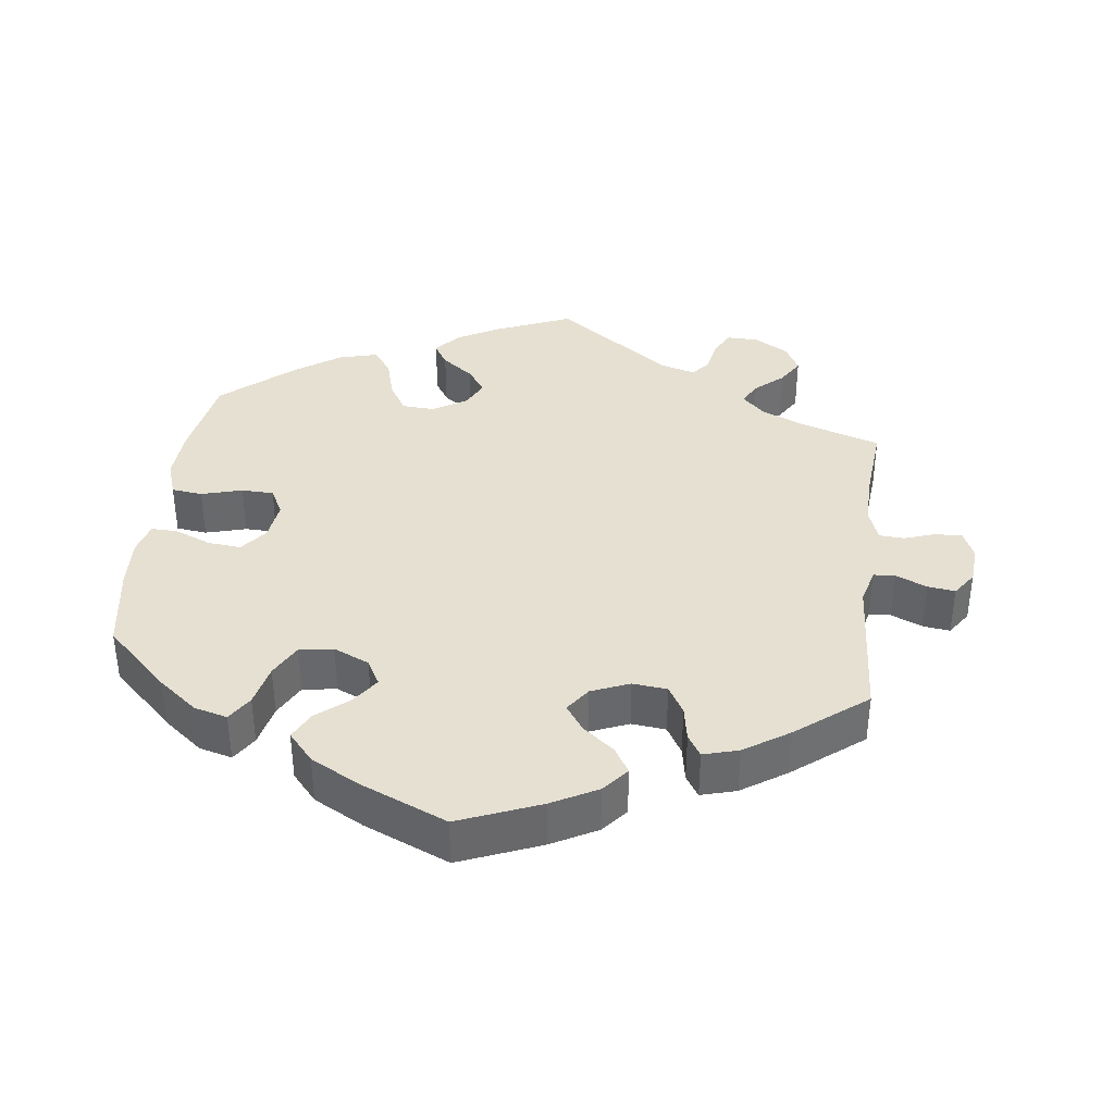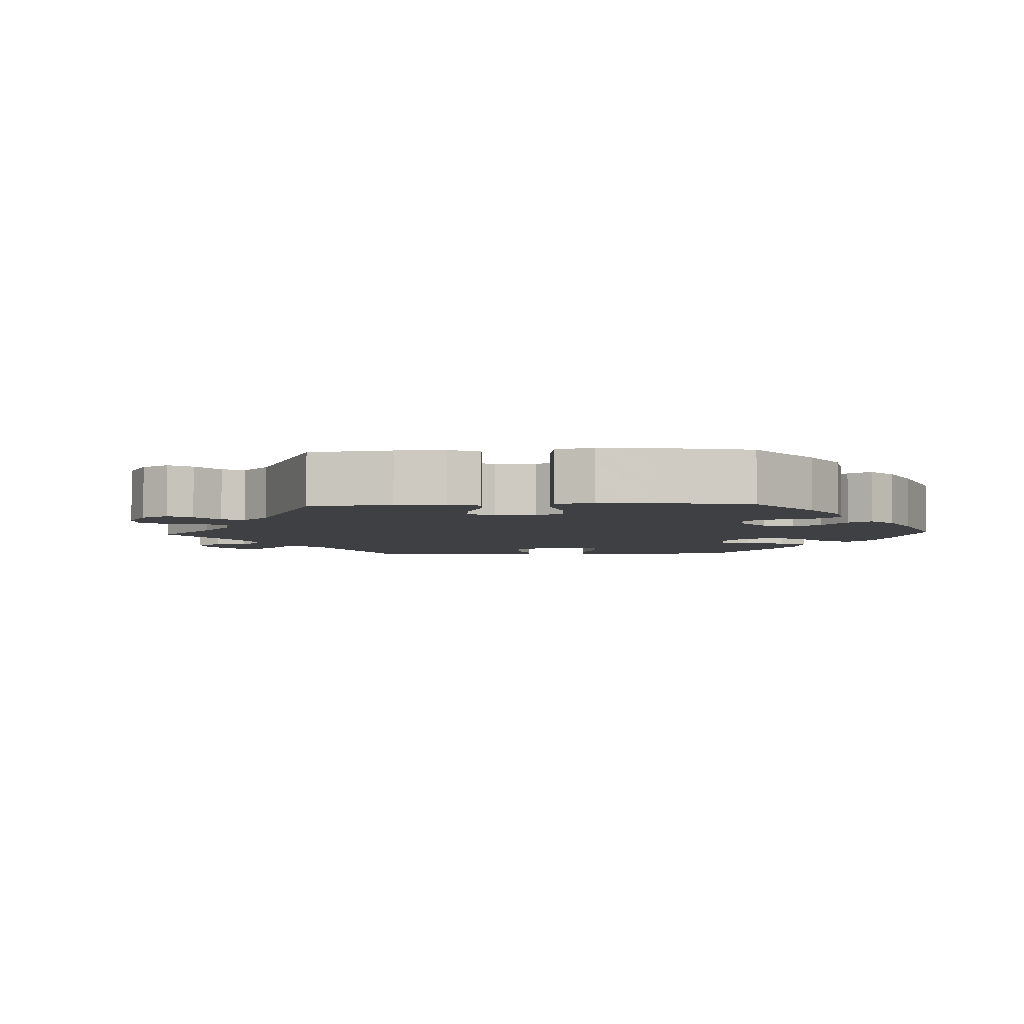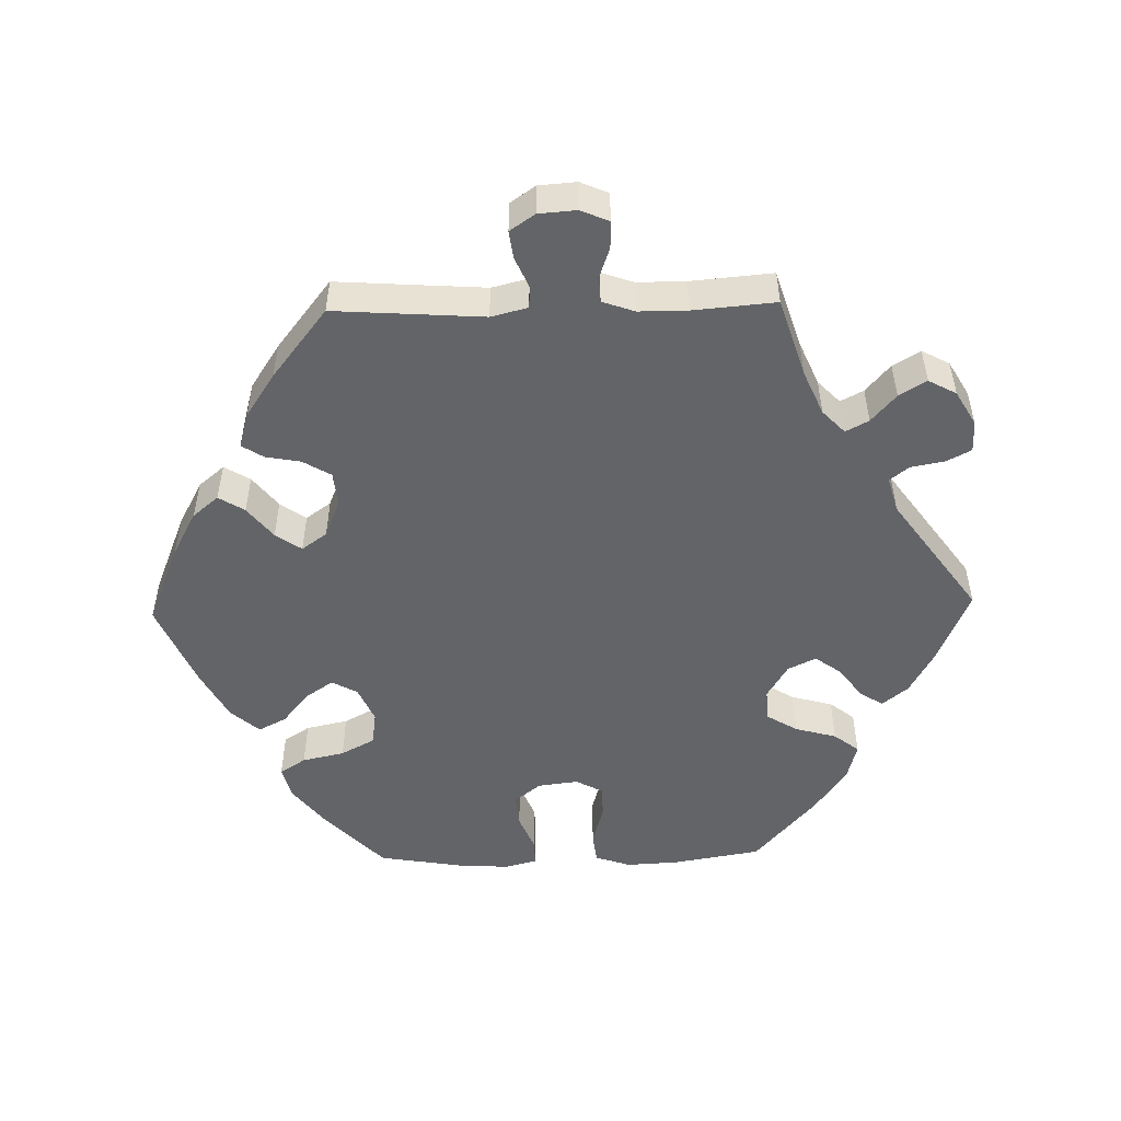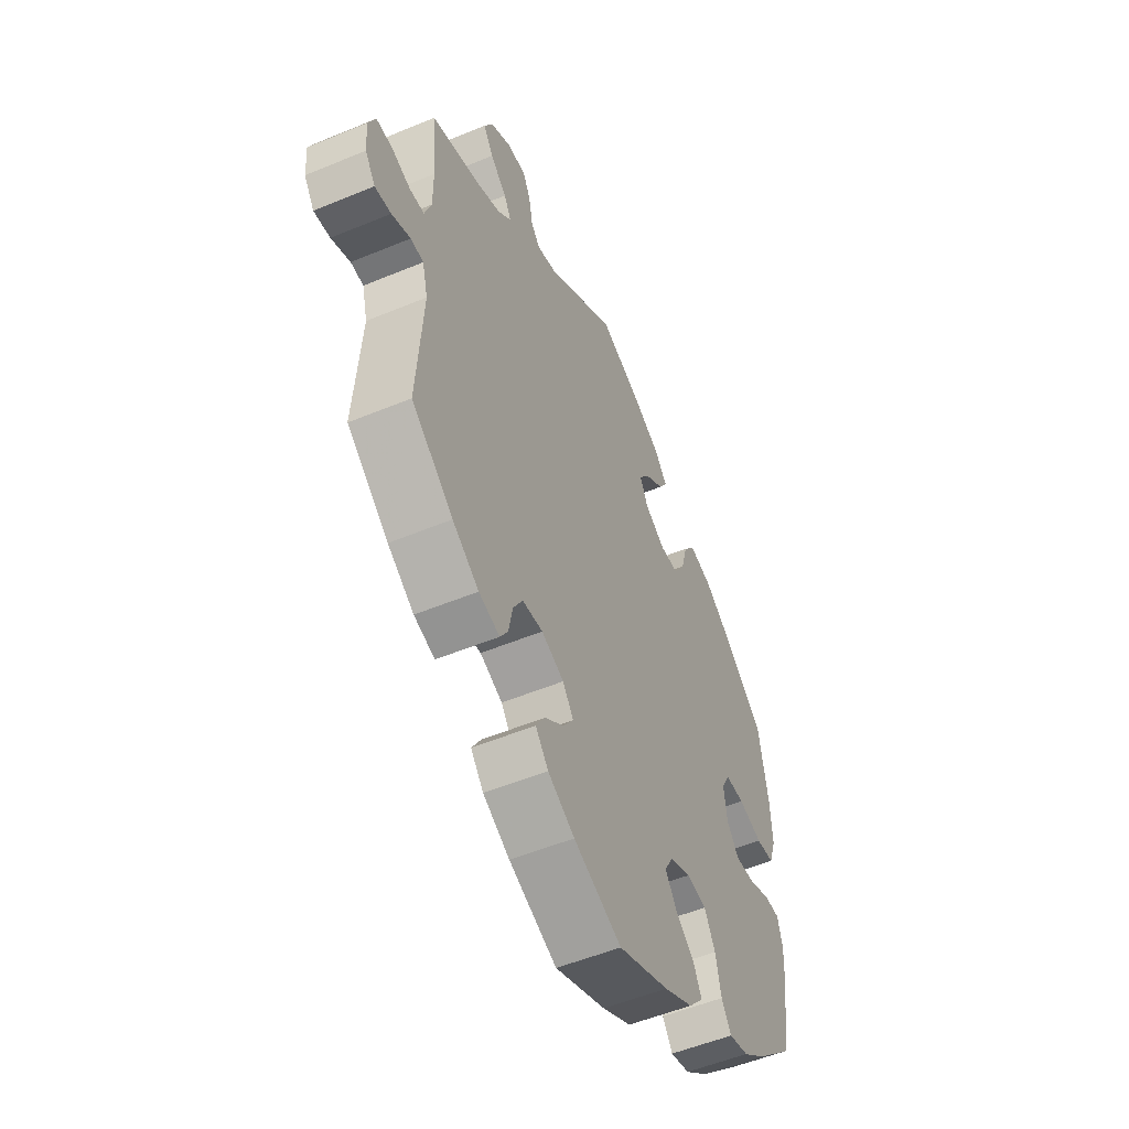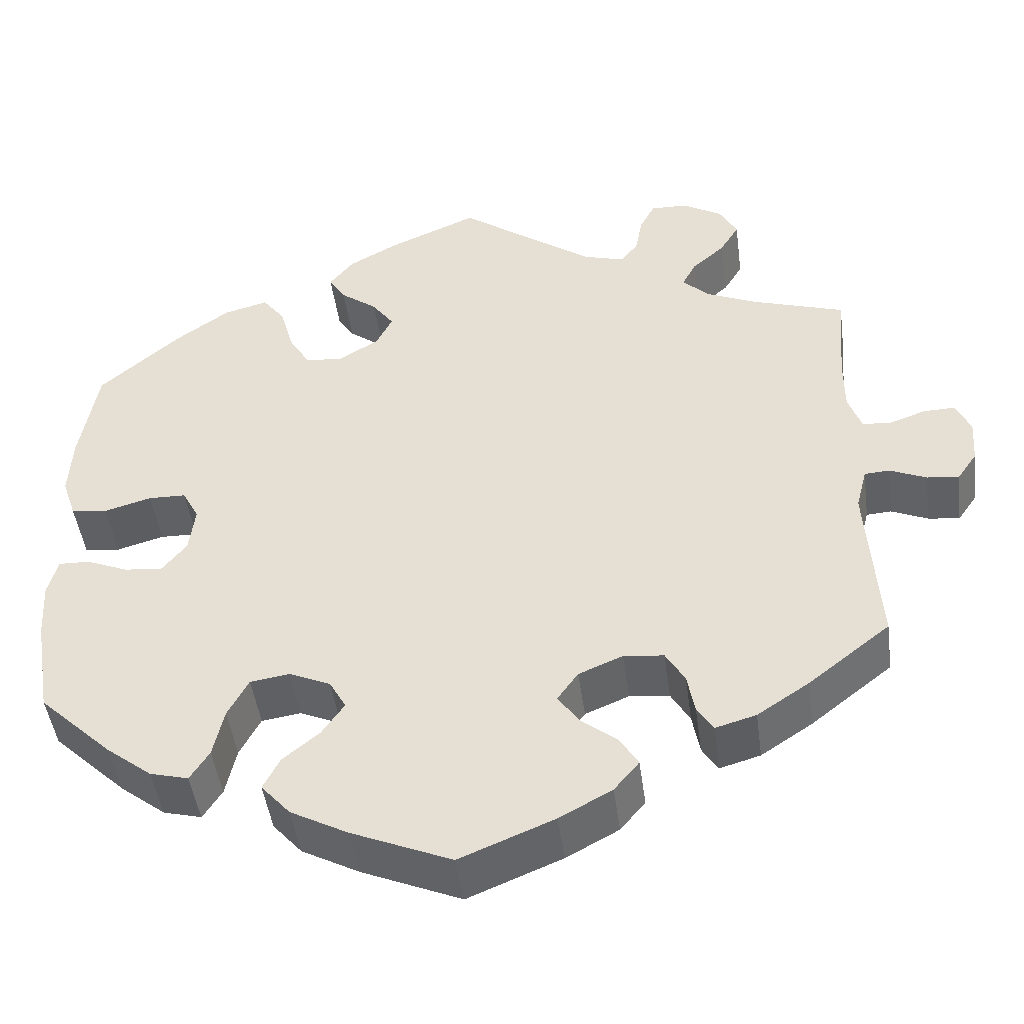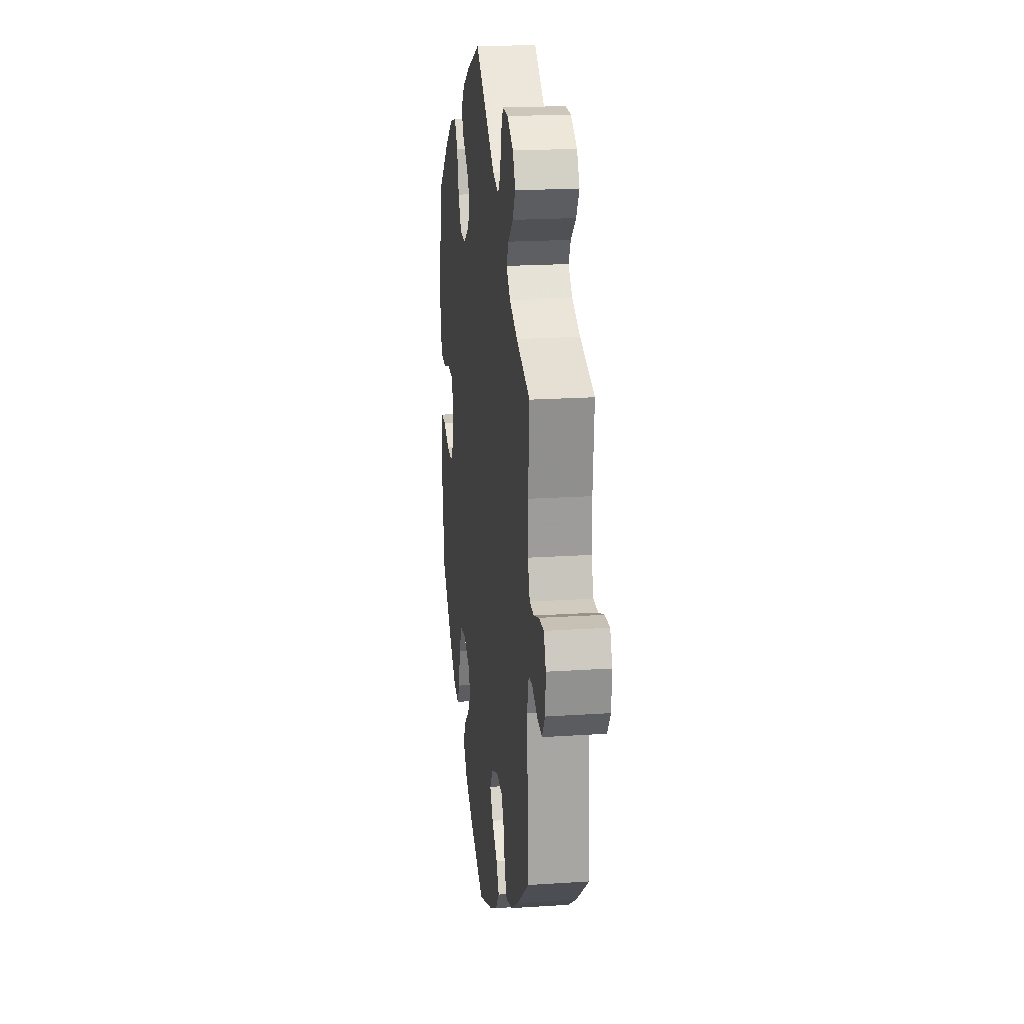
<metadata>
{"format":"obj","ext":"obj","renderer":"f3d","projection":"perspective","resolution":1024,"background":"white","views":[{"elev":37.8,"azim":-172.8,"up":"+Y"},{"elev":-4.7,"azim":32.7,"up":"+Y"},{"elev":-51.1,"azim":-88.7,"up":"+Y"},{"elev":-53.1,"azim":-66.0,"up":"+Z"},{"elev":-46.4,"azim":-172.4,"up":"+Z"},{"elev":20.1,"azim":-96.9,"up":"+Z"}]}
</metadata>
<code>
v -0.39 0.07 0.324
v -0.328 0.07 0.351
v -0.296 0.07 0.382
v -0.313 0.07 0.414
v -0.352 0.07 0.448
v -0.375 0.07 0.486
v -0.354 0.07 0.525
v -0.306 0.07 0.553
v -0.262 0.07 0.554
v -0.244 0.07 0.52
v -0.235 0.07 0.472
v -0.214 0.07 0.446
v -0.165 0.07 0.46
v -0.001 0.07 0.578
v 0.105 0.07 0.533
v 0.165 0.07 0.5
v 0.194 0.07 0.464
v 0.174 0.07 0.432
v 0.13 0.07 0.399
v 0.104 0.07 0.363
v 0.123 0.07 0.324
v 0.171 0.07 0.295
v 0.216 0.07 0.298
v 0.242 0.07 0.341
v 0.258 0.07 0.399
v 0.285 0.07 0.434
v 0.338 0.07 0.42
v 0.402 0.07 0.375
v 0.5 0.07 0.29
v 0.521 0.07 0.167
v 0.525 0.07 0.093
v 0.508 0.07 0.043
v 0.465 0.07 0.038
v 0.408 0.07 0.054
v 0.363 0.07 0.053
v 0.343 0.07 0.015
v 0.35 0.07 -0.041
v 0.379 0.07 -0.078
v 0.425 0.07 -0.074
v 0.476 0.07 -0.053
v 0.513 0.07 -0.052
v 0.525 0.07 -0.097
v 0.521 0.07 -0.167
v 0.501 0.07 -0.288
v 0.413 0.07 -0.372
v 0.358 0.07 -0.415
v 0.312 0.07 -0.427
v 0.289 0.07 -0.391
v 0.276 0.07 -0.332
v 0.251 0.07 -0.285
v 0.204 0.07 -0.278
v 0.154 0.07 -0.3
v 0.134 0.07 -0.336
v 0.161 0.07 -0.375
v 0.205 0.07 -0.411
v 0.225 0.07 -0.45
v 0.19 0.07 -0.49
v 0.121 0.07 -0.527
v 0.001 0.07 -0.578
v -0.112 0.07 -0.532
v -0.175 0.07 -0.498
v -0.205 0.07 -0.462
v -0.183 0.07 -0.426
v -0.139 0.07 -0.391
v -0.114 0.07 -0.355
v -0.139 0.07 -0.32
v -0.192 0.07 -0.298
v -0.24 0.07 -0.303
v -0.263 0.07 -0.342
v -0.272 0.07 -0.391
v -0.291 0.07 -0.421
v -0.34 0.07 -0.407
v -0.402 0.07 -0.366
v -0.5 0.07 -0.289
v -0.486 0.07 -0.081
v -0.499 0.07 -0.03
v -0.529 0.07 -0.028
v -0.573 0.07 -0.047
v -0.611 0.07 -0.052
v -0.635 0.07 -0.017
v -0.639 0.07 0.036
v -0.622 0.07 0.075
v -0.584 0.07 0.074
v -0.541 0.07 0.059
v -0.506 0.07 0.061
v -0.49 0.07 0.106
v -0.49 0.07 0.174
v -0.5 0.07 0.289
v -0.39 0 0.324
v -0.328 0 0.351
v -0.296 0 0.382
v -0.313 0 0.414
v -0.352 0 0.448
v -0.375 0 0.486
v -0.354 0 0.525
v -0.306 0 0.553
v -0.262 0 0.554
v -0.244 0 0.52
v -0.235 0 0.472
v -0.214 0 0.446
v -0.165 0 0.46
v -0.001 0 0.578
v 0.105 0 0.533
v 0.165 0 0.5
v 0.194 0 0.464
v 0.174 0 0.432
v 0.13 0 0.399
v 0.104 0 0.363
v 0.123 0 0.324
v 0.171 0 0.295
v 0.216 0 0.298
v 0.242 0 0.341
v 0.258 0 0.399
v 0.285 0 0.434
v 0.338 0 0.42
v 0.402 0 0.375
v 0.5 0 0.29
v 0.521 0 0.167
v 0.525 0 0.093
v 0.508 0 0.043
v 0.465 0 0.038
v 0.408 0 0.054
v 0.363 0 0.053
v 0.343 0 0.015
v 0.35 0 -0.041
v 0.379 0 -0.078
v 0.425 0 -0.074
v 0.476 0 -0.053
v 0.513 0 -0.052
v 0.525 0 -0.097
v 0.521 0 -0.167
v 0.501 0 -0.288
v 0.413 0 -0.372
v 0.358 0 -0.415
v 0.312 0 -0.427
v 0.289 0 -0.391
v 0.276 0 -0.332
v 0.251 0 -0.285
v 0.204 0 -0.278
v 0.154 0 -0.3
v 0.134 0 -0.336
v 0.161 0 -0.375
v 0.205 0 -0.411
v 0.225 0 -0.45
v 0.19 0 -0.49
v 0.121 0 -0.527
v 0.001 0 -0.578
v -0.112 0 -0.532
v -0.175 0 -0.498
v -0.205 0 -0.462
v -0.183 0 -0.426
v -0.139 0 -0.391
v -0.114 0 -0.355
v -0.139 0 -0.32
v -0.192 0 -0.298
v -0.24 0 -0.303
v -0.263 0 -0.342
v -0.272 0 -0.391
v -0.291 0 -0.421
v -0.34 0 -0.407
v -0.402 0 -0.366
v -0.5 0 -0.289
v -0.486 0 -0.081
v -0.499 0 -0.03
v -0.529 0 -0.028
v -0.573 0 -0.047
v -0.611 0 -0.052
v -0.635 0 -0.017
v -0.639 0 0.036
v -0.622 0 0.075
v -0.584 0 0.074
v -0.541 0 0.059
v -0.506 0 0.061
v -0.49 0 0.106
v -0.49 0 0.174
v -0.5 0 0.289
f 87 88 1
f 86 87 1 2
f 85 86 2 3
f 81 82 83 84
f 81 84 85
f 80 81 85
f 77 78 79 80
f 76 77 80 85
f 75 76 85 3
f 73 74 75 3
f 69 70 71 72
f 68 69 72 73
f 61 62 63 64
f 61 64 65
f 60 61 65
f 59 60 65
f 58 59 65
f 57 58 65 66
f 54 55 56 57
f 53 54 57 66
f 46 47 48 49
f 46 49 50
f 45 46 50
f 44 45 50
f 43 44 50 51
f 39 40 41 42
f 38 39 42 43
f 31 32 33 34
f 31 34 35
f 30 31 35
f 29 30 35
f 28 29 35
f 27 28 35 36
f 24 25 26 27
f 23 24 27 36
f 16 17 18 19
f 16 19 20
f 13 14 15 16
f 12 13 16 20
f 8 9 10 11
f 8 11 12
f 7 8 12
f 4 5 6 7
f 3 4 7 12
f 68 73 3 12
f 52 53 66 67
f 51 52 67
f 38 43 51 67
f 37 38 67 68
f 22 23 36 37
f 21 22 37 68
f 12 20 21 68
f 89 176 175
f 90 89 175 174
f 91 90 174 173
f 172 171 170 169
f 173 172 169
f 173 169 168
f 168 167 166 165
f 173 168 165 164
f 91 173 164 163
f 91 163 162 161
f 160 159 158 157
f 161 160 157 156
f 152 151 150 149
f 153 152 149
f 153 149 148
f 153 148 147
f 153 147 146
f 154 153 146 145
f 145 144 143 142
f 154 145 142 141
f 137 136 135 134
f 138 137 134
f 138 134 133
f 138 133 132
f 139 138 132 131
f 130 129 128 127
f 131 130 127 126
f 122 121 120 119
f 123 122 119
f 123 119 118
f 123 118 117
f 123 117 116
f 124 123 116 115
f 115 114 113 112
f 124 115 112 111
f 107 106 105 104
f 108 107 104
f 104 103 102 101
f 108 104 101 100
f 99 98 97 96
f 100 99 96
f 100 96 95
f 95 94 93 92
f 100 95 92 91
f 100 91 161 156
f 155 154 141 140
f 155 140 139
f 155 139 131 126
f 156 155 126 125
f 125 124 111 110
f 156 125 110 109
f 156 109 108 100
f 1 89 90 2
f 2 90 91 3
f 3 91 92 4
f 4 92 93 5
f 5 93 94 6
f 6 94 95 7
f 7 95 96 8
f 8 96 97 9
f 9 97 98 10
f 10 98 99 11
f 11 99 100 12
f 12 100 101 13
f 13 101 102 14
f 14 102 103 15
f 15 103 104 16
f 16 104 105 17
f 17 105 106 18
f 18 106 107 19
f 19 107 108 20
f 20 108 109 21
f 21 109 110 22
f 22 110 111 23
f 23 111 112 24
f 24 112 113 25
f 25 113 114 26
f 26 114 115 27
f 27 115 116 28
f 28 116 117 29
f 29 117 118 30
f 30 118 119 31
f 31 119 120 32
f 32 120 121 33
f 33 121 122 34
f 34 122 123 35
f 35 123 124 36
f 36 124 125 37
f 37 125 126 38
f 38 126 127 39
f 39 127 128 40
f 40 128 129 41
f 41 129 130 42
f 42 130 131 43
f 43 131 132 44
f 44 132 133 45
f 45 133 134 46
f 46 134 135 47
f 47 135 136 48
f 48 136 137 49
f 49 137 138 50
f 50 138 139 51
f 51 139 140 52
f 52 140 141 53
f 53 141 142 54
f 54 142 143 55
f 55 143 144 56
f 56 144 145 57
f 57 145 146 58
f 58 146 147 59
f 59 147 148 60
f 60 148 149 61
f 61 149 150 62
f 62 150 151 63
f 63 151 152 64
f 64 152 153 65
f 65 153 154 66
f 66 154 155 67
f 67 155 156 68
f 68 156 157 69
f 69 157 158 70
f 70 158 159 71
f 71 159 160 72
f 72 160 161 73
f 73 161 162 74
f 74 162 163 75
f 75 163 164 76
f 76 164 165 77
f 77 165 166 78
f 78 166 167 79
f 79 167 168 80
f 80 168 169 81
f 81 169 170 82
f 82 170 171 83
f 83 171 172 84
f 84 172 173 85
f 85 173 174 86
f 86 174 175 87
f 87 175 176 88
f 88 176 89 1

</code>
